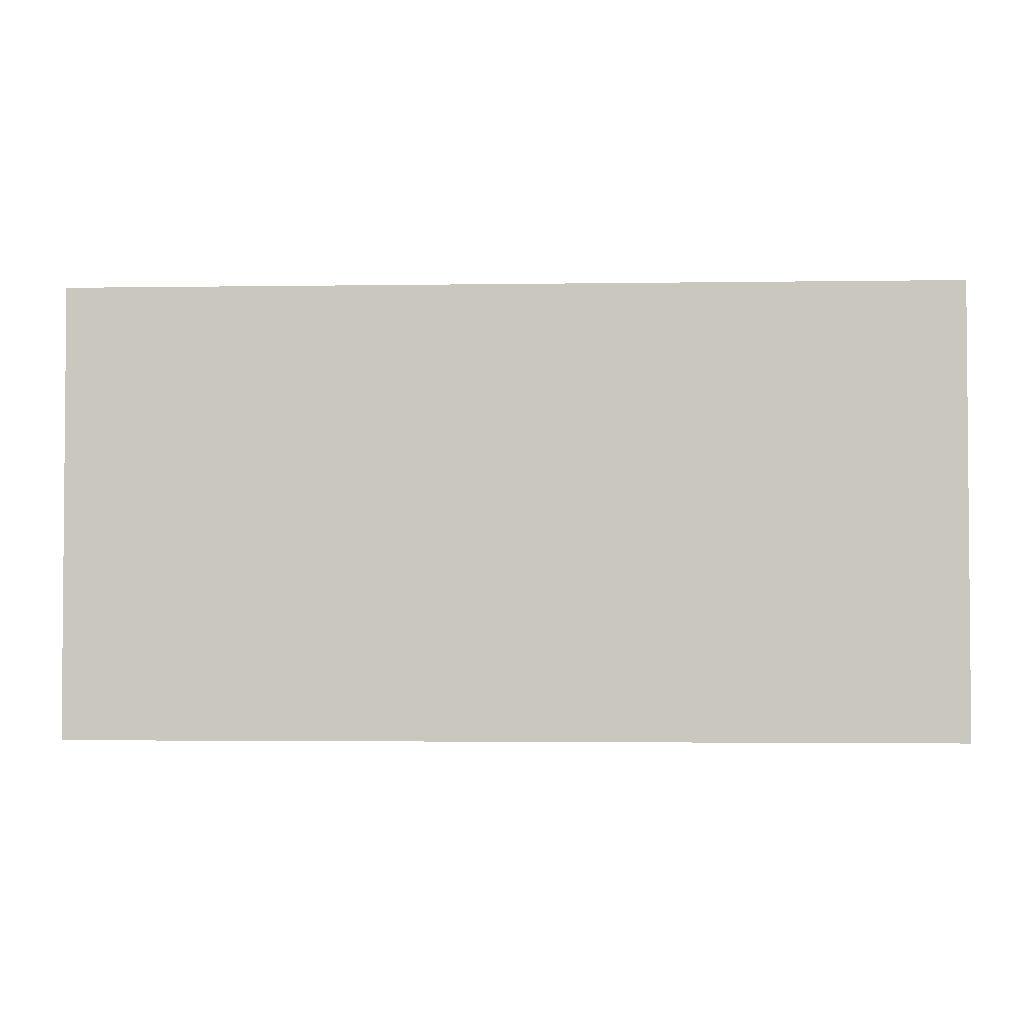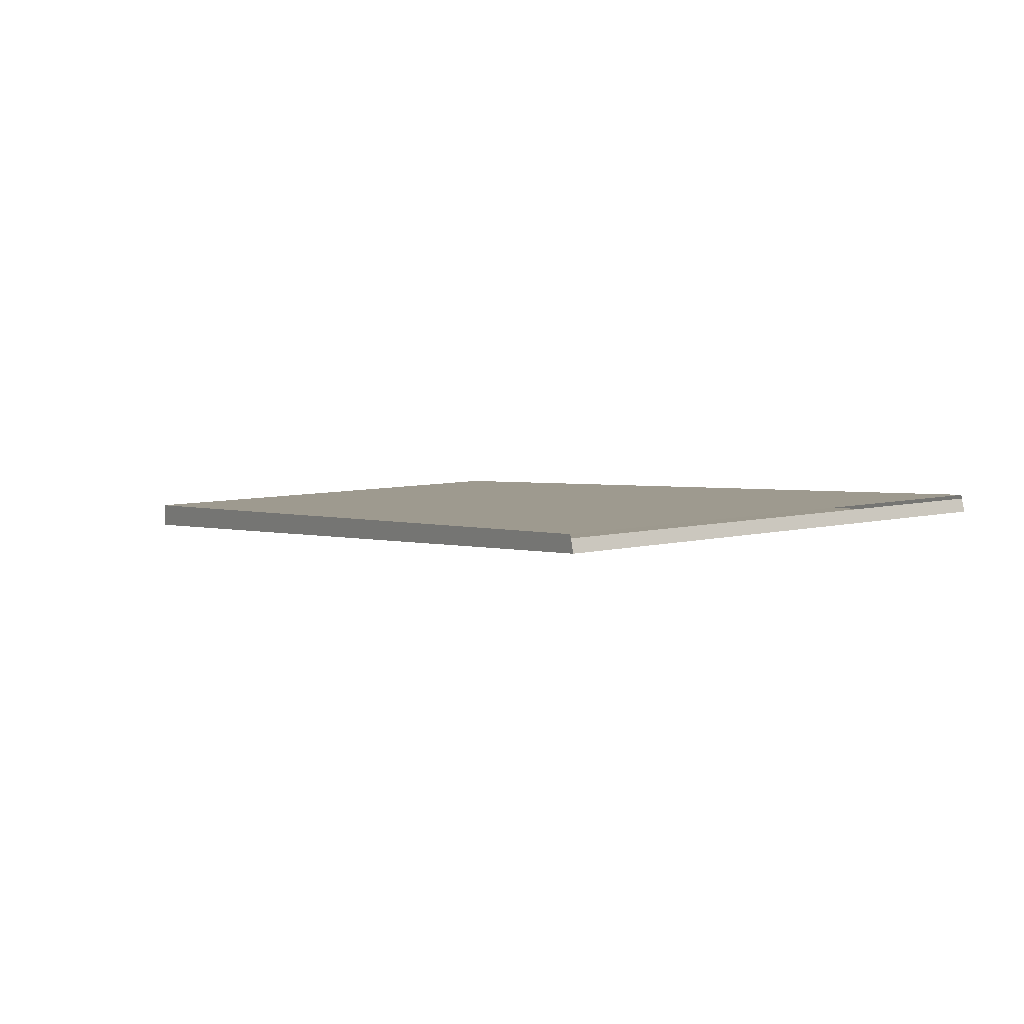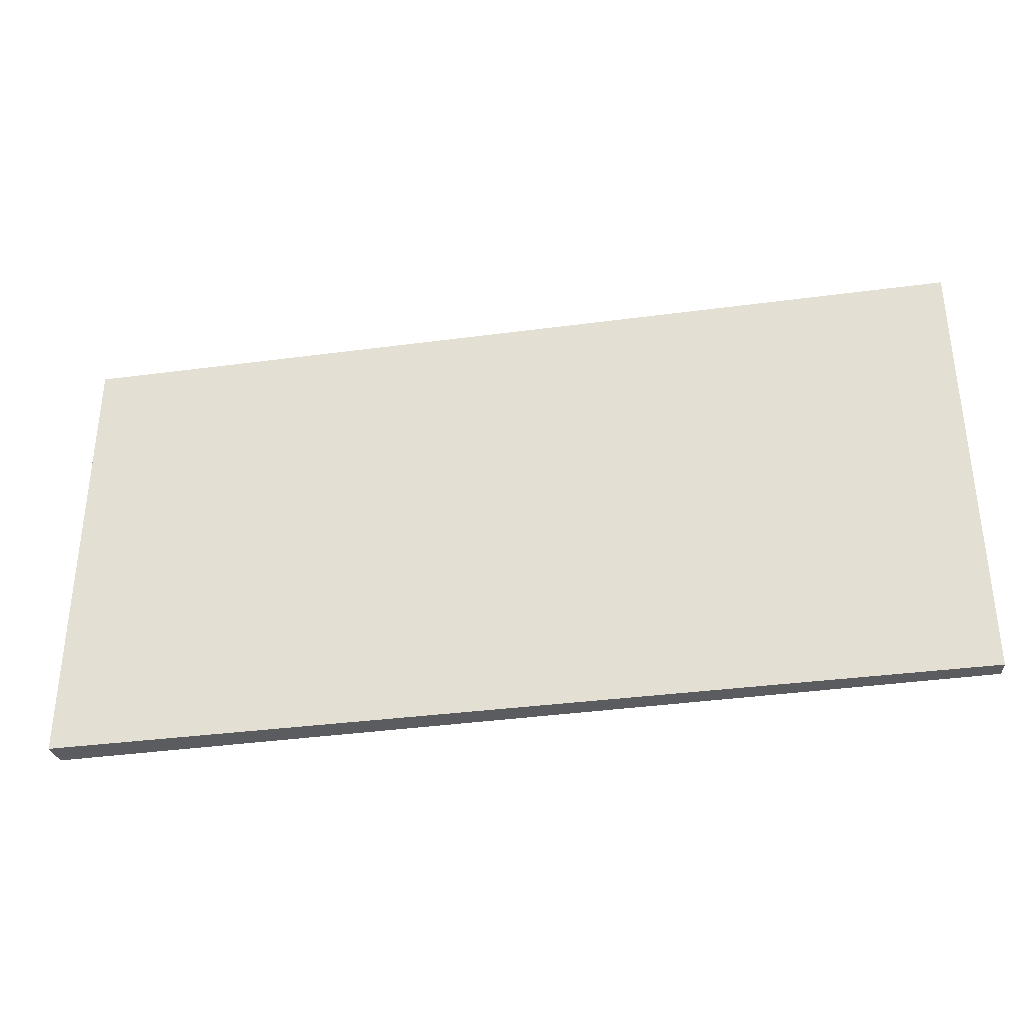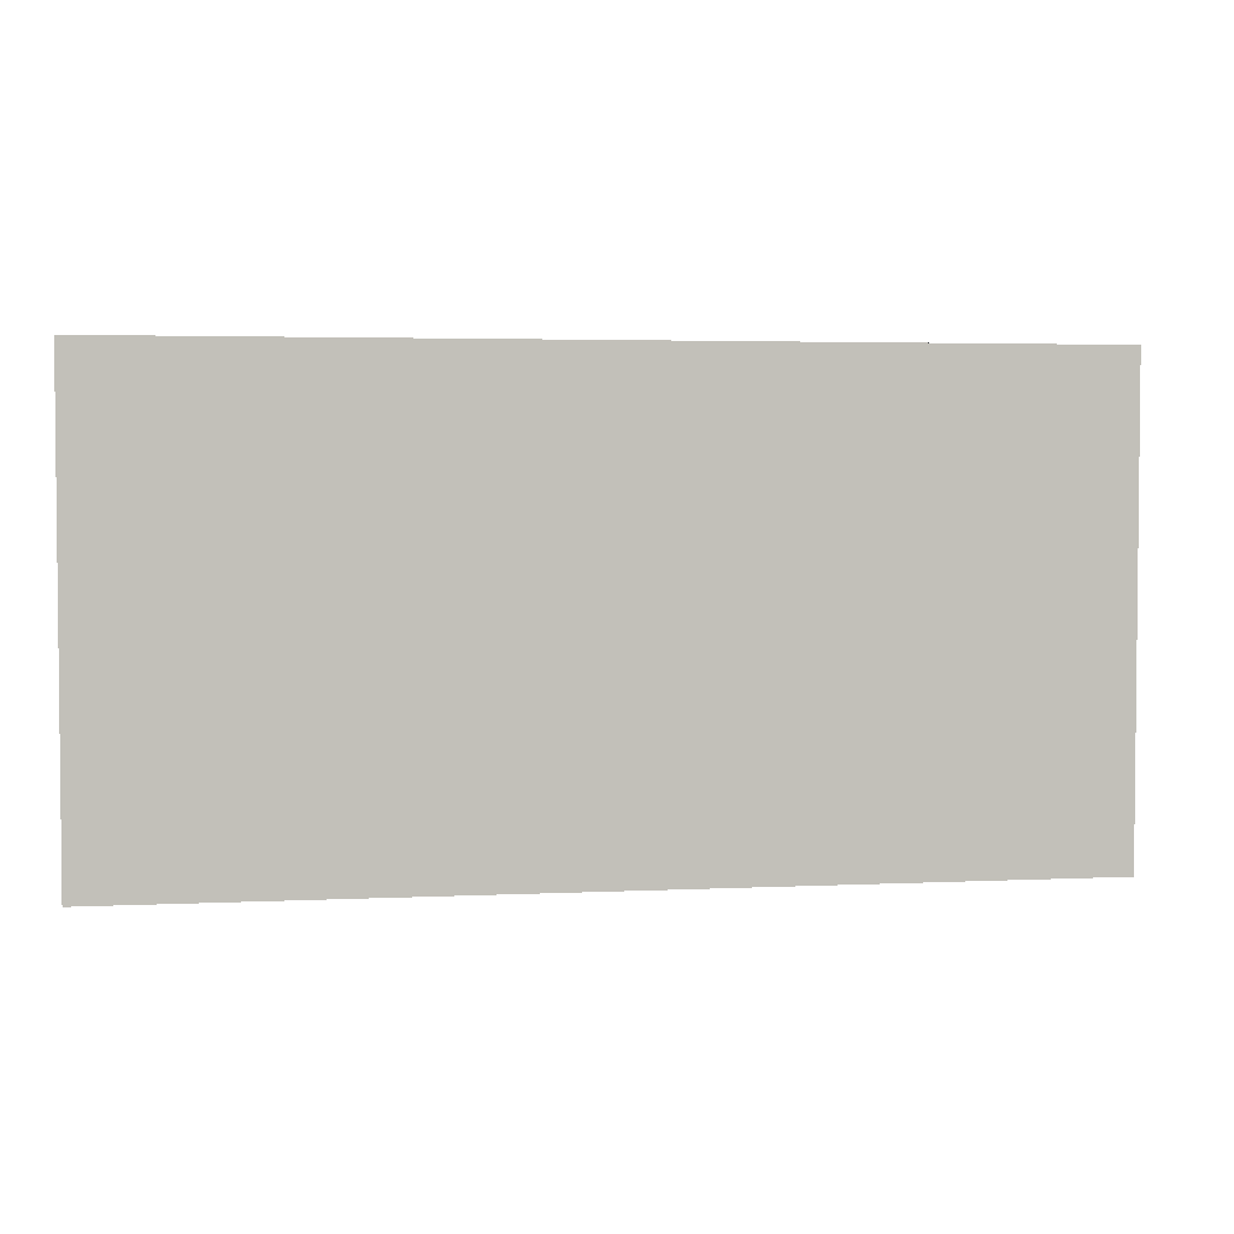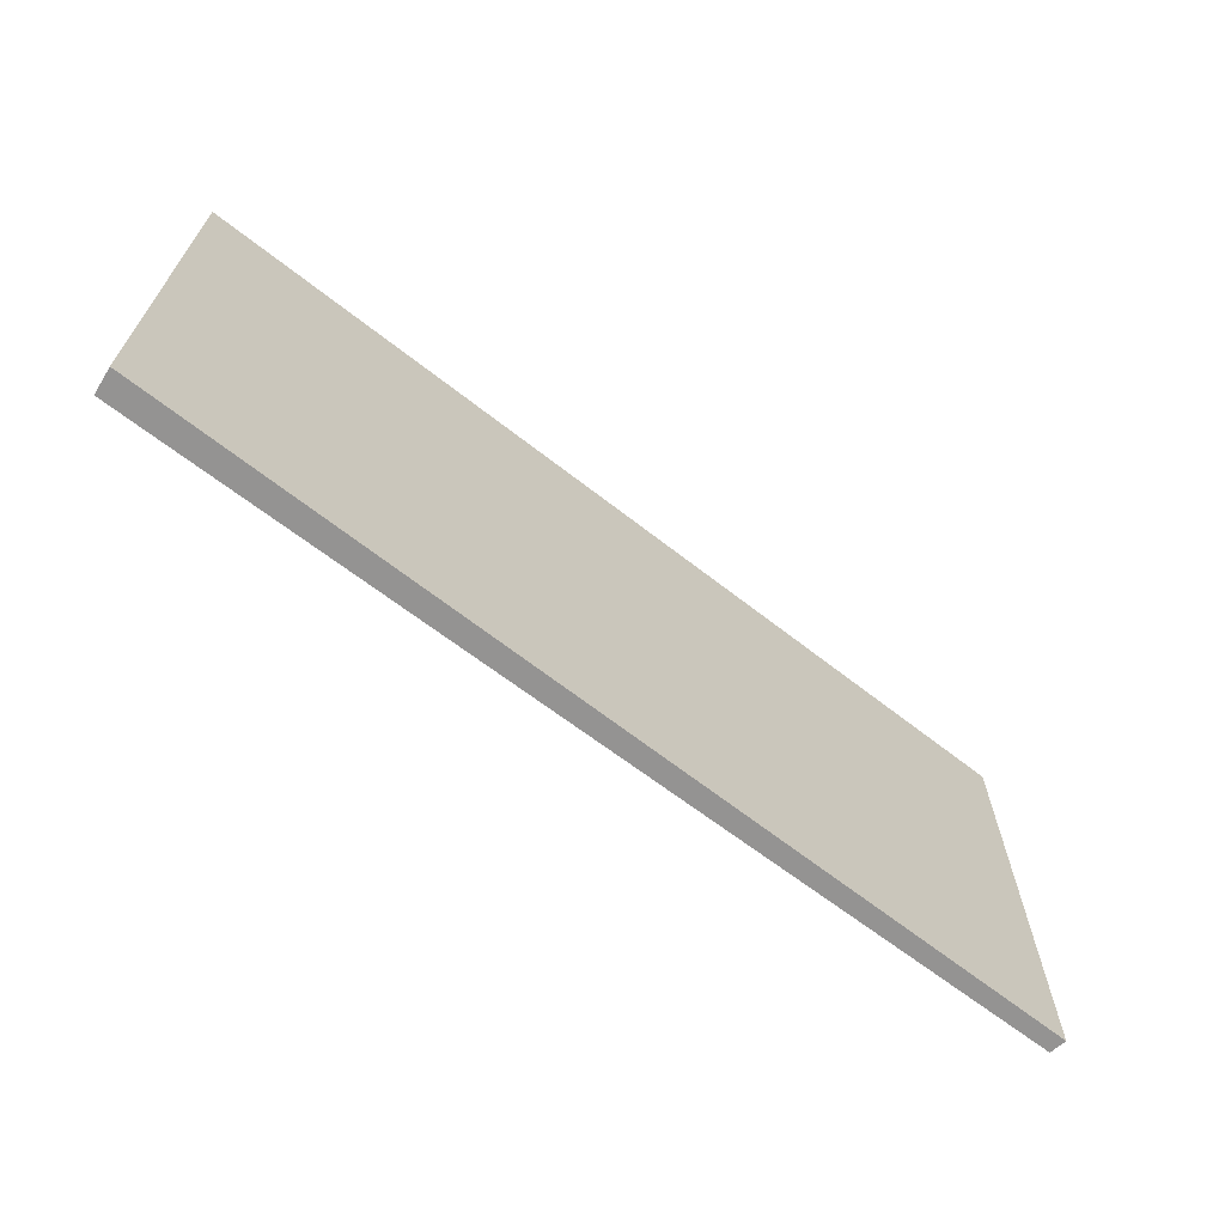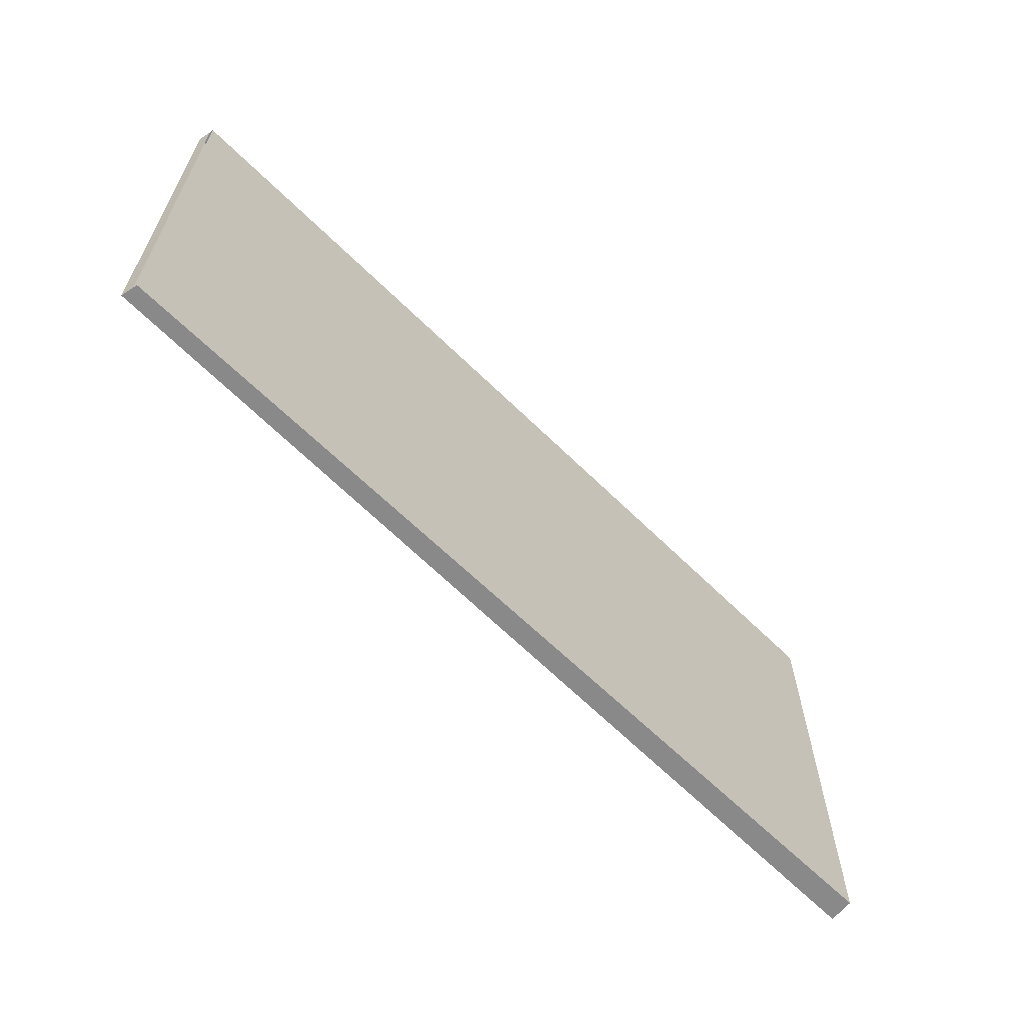
<metadata>
{"format":"obj","ext":"obj","renderer":"f3d","projection":"perspective","resolution":1024,"background":"white","views":[{"elev":-2.7,"azim":-171.3,"up":"+Y"},{"elev":8.1,"azim":-122.7,"up":"+Z"},{"elev":-35.1,"azim":-164.2,"up":"+Y"},{"elev":3.4,"azim":176.5,"up":"+Y"},{"elev":-66.8,"azim":147.6,"up":"+Y"},{"elev":-63.1,"azim":-39.8,"up":"+Y"}]}
</metadata>
<code>
v  0.019 2.385 0.064
v  4.691 2.385 -0.465
v  0 2.385 1.46e-16
v  0.024 2.385 0.082
v  4.69 2.385 -0.42
v  4.689 2.385 -0.336
v  0 0 0
v  0.019 -3.919e-18 0.064
v  0.024 -5.021e-18 0.082
v  4.689 2.057e-17 -0.336
v  4.691 2.847e-17 -0.465
v  4.69 2.572e-17 -0.42
g defaultobject
f 1 2 3
f 2 1 4
f 2 4 5
f 5 4 6
f 7 1 3
f 1 7 8
f 9 6 4
f 6 9 10
f 10 5 6
f 5 10 2
f 2 10 11
f 11 10 12
f 11 3 2
f 3 11 7
f 9 12 10
f 12 9 11
f 11 9 8
f 11 8 7

</code>
